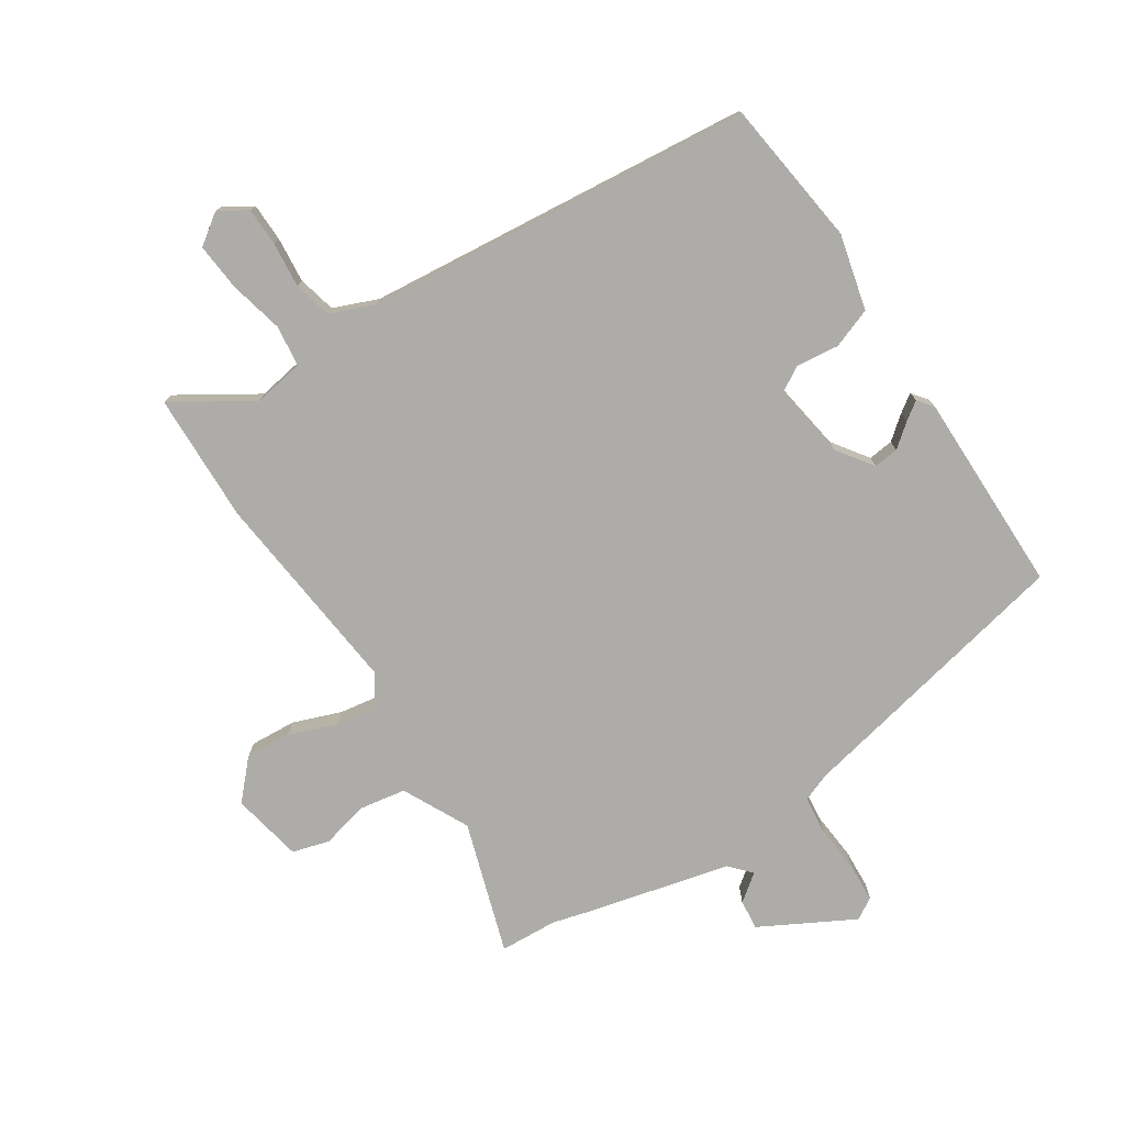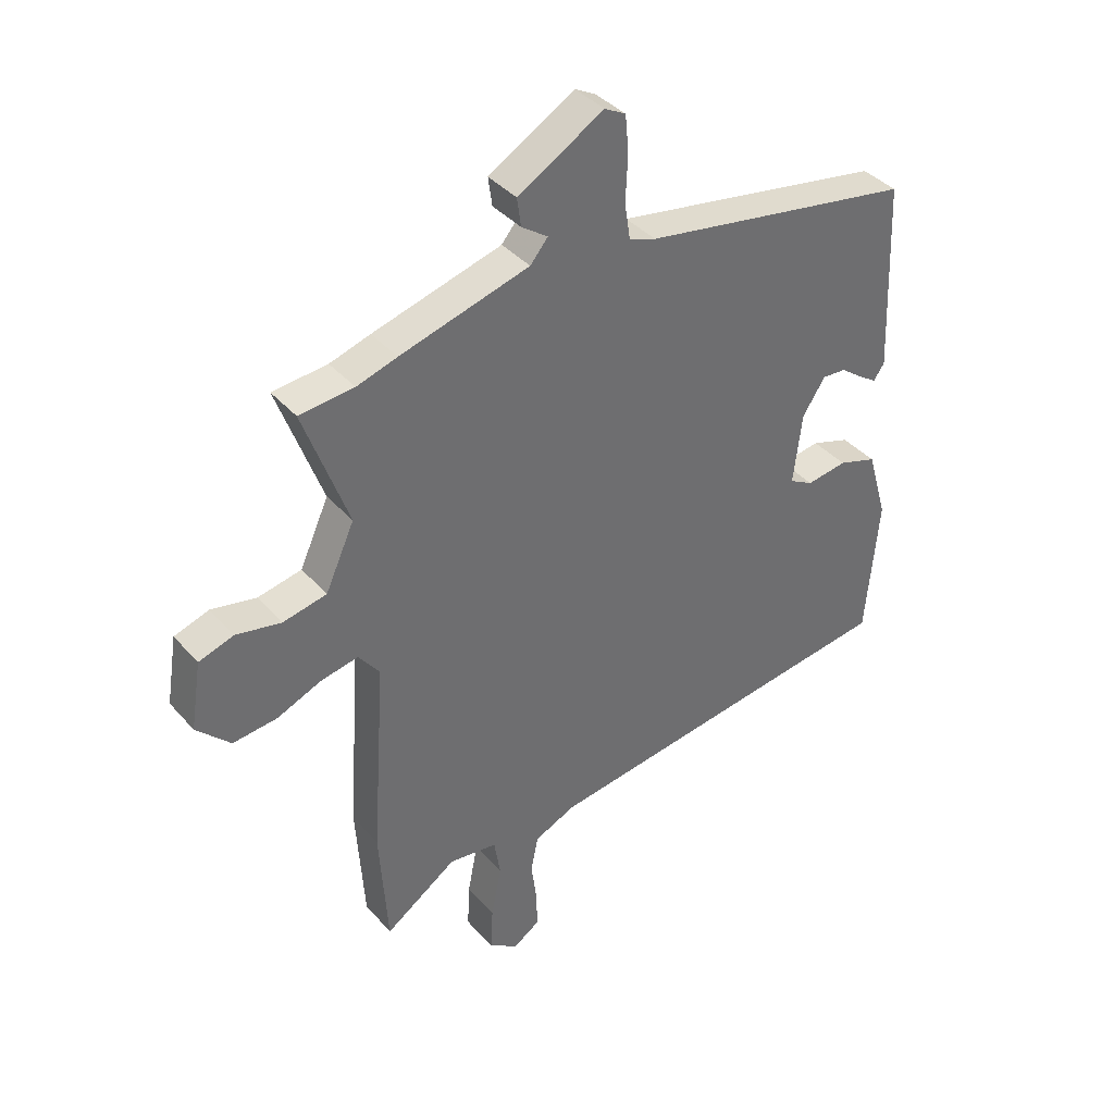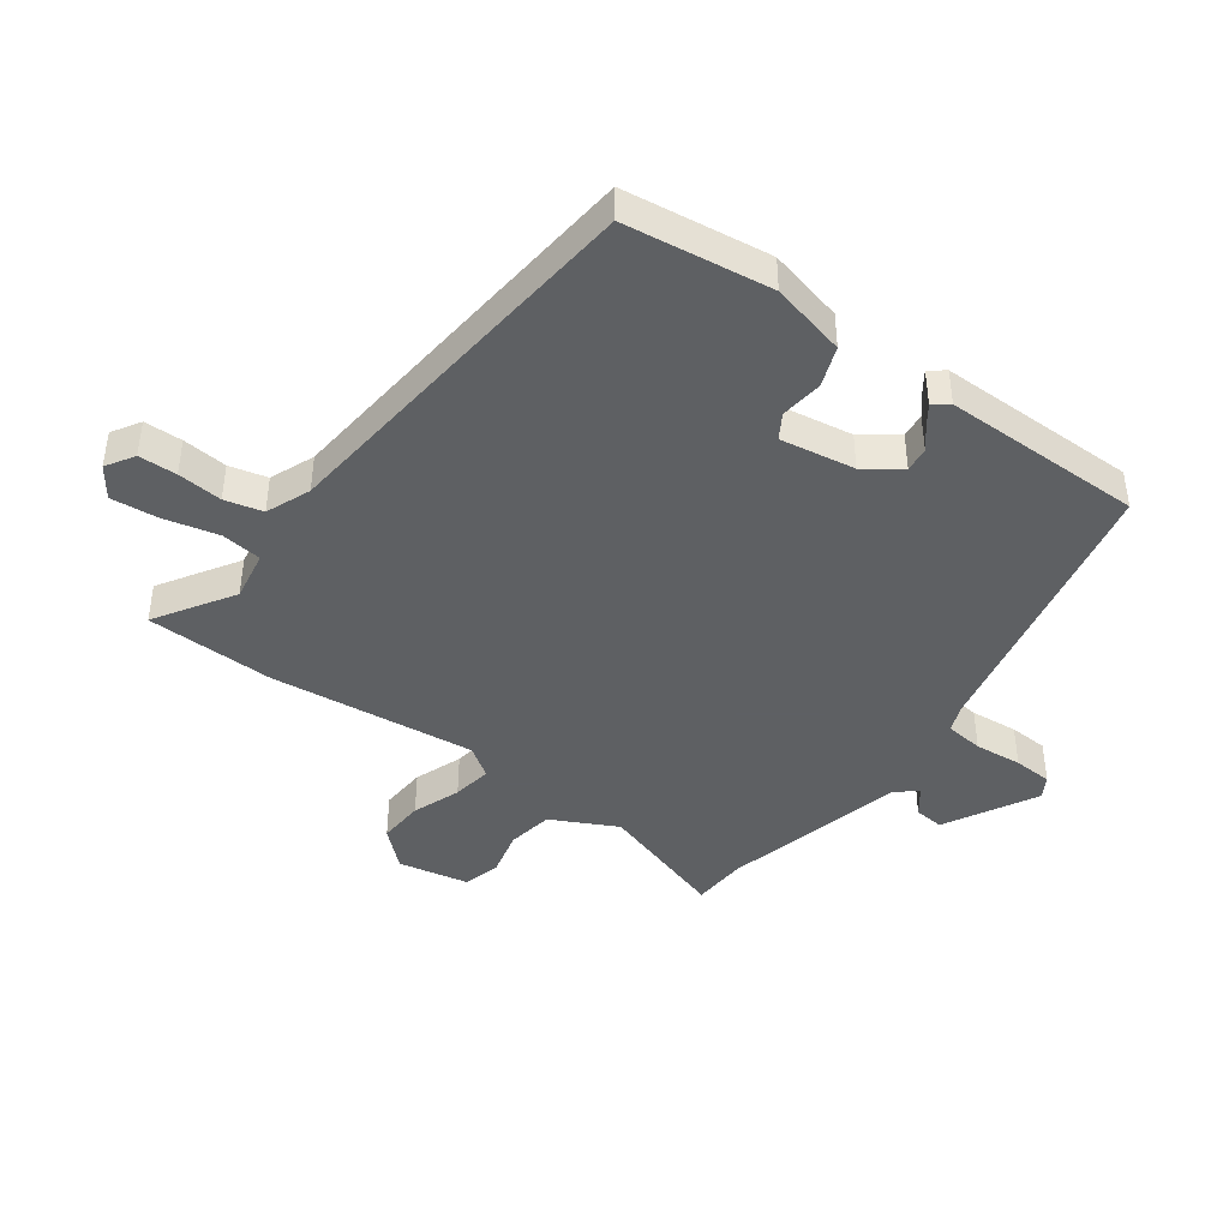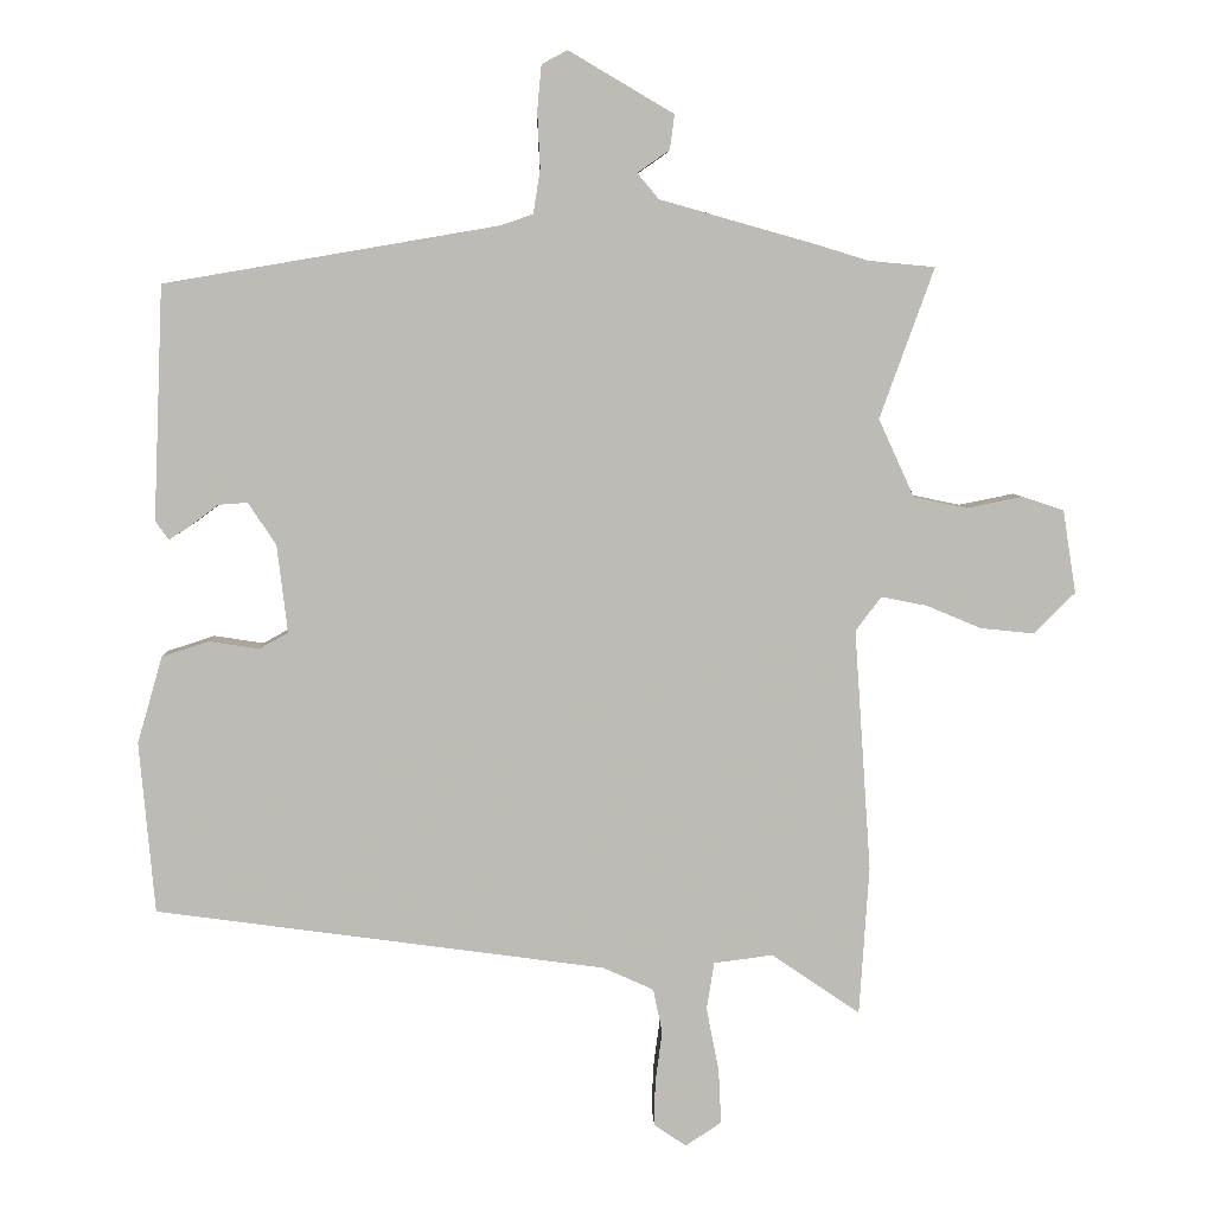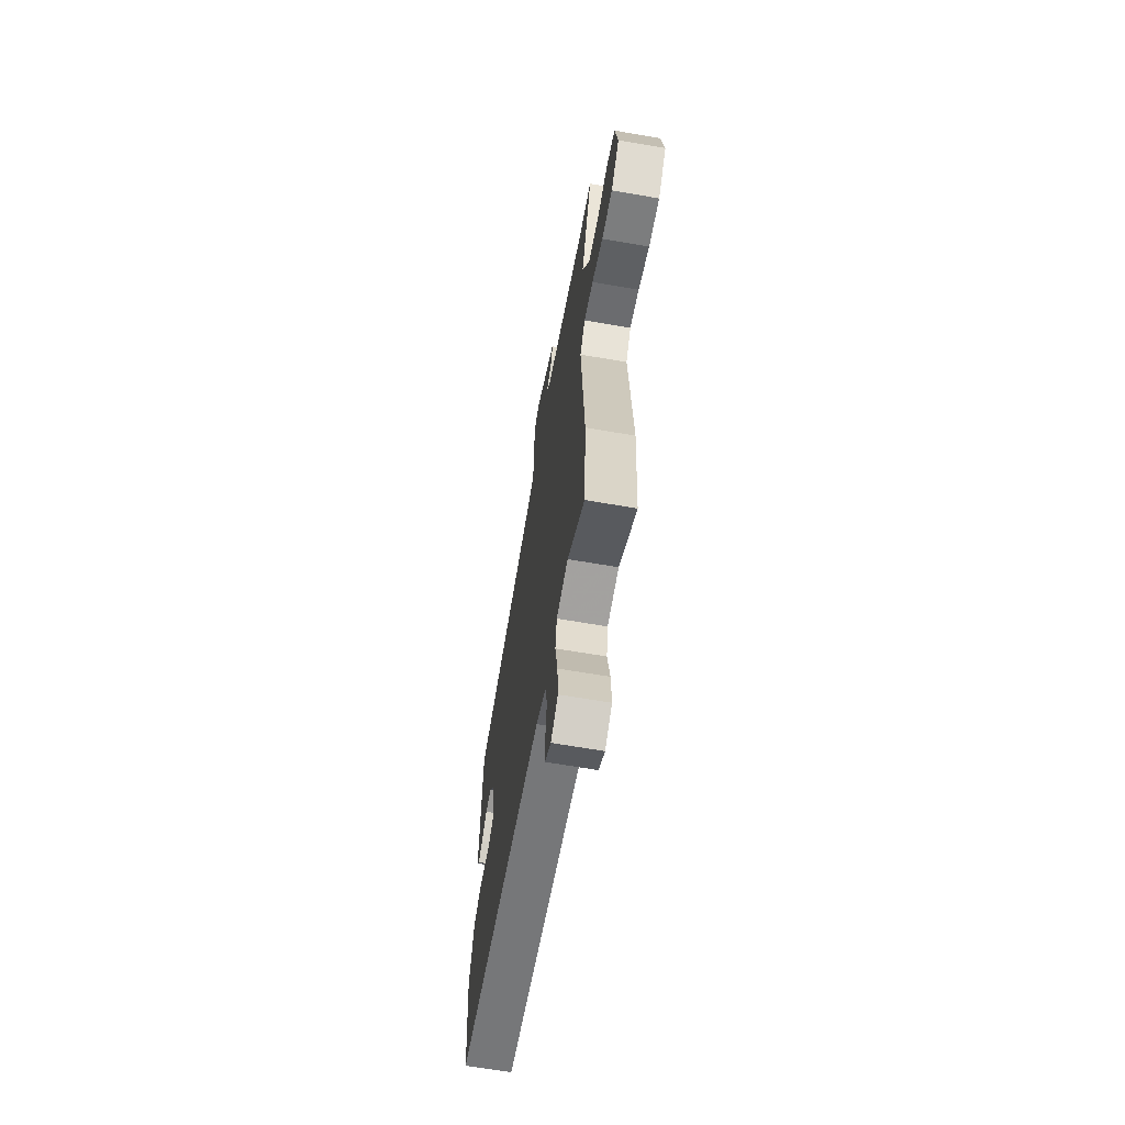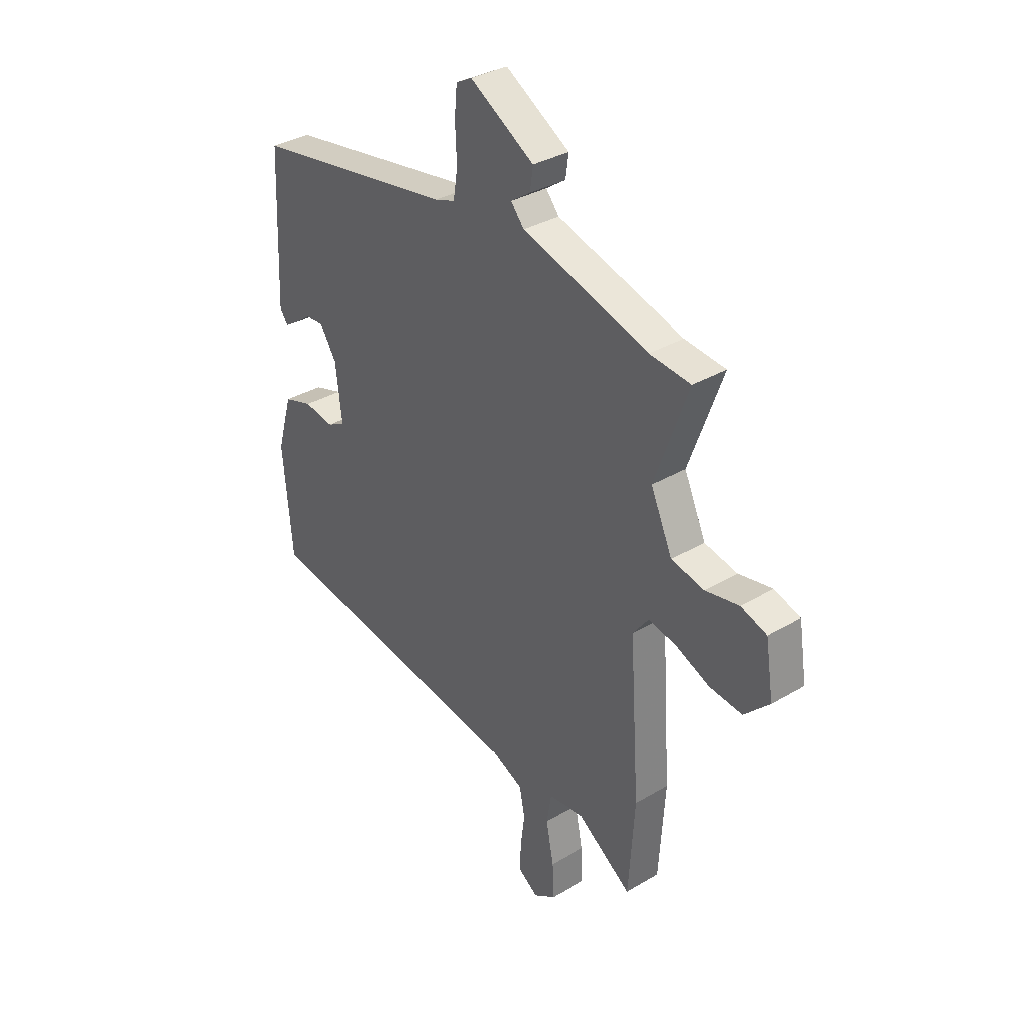
<metadata>
{"format":"obj","ext":"obj","renderer":"f3d","projection":"perspective","resolution":1024,"background":"white","views":[{"elev":-76.6,"azim":-144.8,"up":"+Y"},{"elev":38.6,"azim":143.8,"up":"+Z"},{"elev":-42.7,"azim":-123.8,"up":"+Y"},{"elev":6.0,"azim":-1.8,"up":"+Z"},{"elev":-64.9,"azim":80.1,"up":"+Z"},{"elev":34.3,"azim":51.4,"up":"+Z"}]}
</metadata>
<code>
v 0.508 0.07 -0.378
v 0.494 0.07 -0.593
v 0.367 0.07 -0.506
v 0.282 0.07 -0.517
v 0.271 0.07 -0.585
v 0.289 0.07 -0.677
v 0.293 0.07 -0.756
v 0.241 0.07 -0.79
v 0.195 0.07 -0.759
v 0.196 0.07 -0.695
v 0.206 0.07 -0.62
v 0.193 0.07 -0.556
v 0.12 0.07 -0.523
v -0.527 0.07 -0.435
v -0.549 0.07 -0.189
v -0.513 0.07 -0.064
v -0.445 0.07 -0.042
v -0.374 0.07 -0.053
v -0.332 0.07 -0.03
v -0.347 0.07 0.096
v -0.387 0.07 0.157
v -0.429 0.07 0.154
v -0.469 0.07 0.124
v -0.5 0.07 0.104
v -0.519 0.07 0.131
v -0.505 0.07 0.467
v -0.026 0.07 0.549
v 0.021 0.07 0.565
v 0.031 0.07 0.629
v 0.027 0.07 0.709
v 0.033 0.07 0.774
v 0.07 0.07 0.794
v 0.221 0.07 0.705
v 0.214 0.07 0.655
v 0.168 0.07 0.623
v 0.199 0.07 0.586
v 0.426 0.07 0.522
v 0.497 0.07 0.5
v 0.593 0.07 0.491
v 0.515 0.07 0.275
v 0.566 0.07 0.163
v 0.643 0.07 0.147
v 0.722 0.07 0.163
v 0.783 0.07 0.143
v 0.802 0.07 0.024
v 0.743 0.07 -0.035
v 0.666 0.07 -0.027
v 0.587 0.07 0.006
v 0.521 0.07 0.019
v 0.484 0.07 -0.03
v 0.508 0 -0.378
v 0.494 0 -0.593
v 0.367 0 -0.506
v 0.282 0 -0.517
v 0.271 0 -0.585
v 0.289 0 -0.677
v 0.293 0 -0.756
v 0.241 0 -0.79
v 0.195 0 -0.759
v 0.196 0 -0.695
v 0.206 0 -0.62
v 0.193 0 -0.556
v 0.12 0 -0.523
v -0.527 0 -0.435
v -0.549 0 -0.189
v -0.513 0 -0.064
v -0.445 0 -0.042
v -0.374 0 -0.053
v -0.332 0 -0.03
v -0.347 0 0.096
v -0.387 0 0.157
v -0.429 0 0.154
v -0.469 0 0.124
v -0.5 0 0.104
v -0.519 0 0.131
v -0.505 0 0.467
v -0.026 0 0.549
v 0.021 0 0.565
v 0.031 0 0.629
v 0.027 0 0.709
v 0.033 0 0.774
v 0.07 0 0.794
v 0.221 0 0.705
v 0.214 0 0.655
v 0.168 0 0.623
v 0.199 0 0.586
v 0.426 0 0.522
v 0.497 0 0.5
v 0.593 0 0.491
v 0.515 0 0.275
v 0.566 0 0.163
v 0.643 0 0.147
v 0.722 0 0.163
v 0.783 0 0.143
v 0.802 0 0.024
v 0.743 0 -0.035
v 0.666 0 -0.027
v 0.587 0 0.006
v 0.521 0 0.019
v 0.484 0 -0.03
f 46 47 48
f 45 46 48
f 44 45 48
f 43 44 48
f 42 43 48
f 41 42 48 49
f 40 41 49 50
f 38 39 40
f 38 40 50
f 37 38 50
f 36 37 50
f 33 34 35
f 32 33 35
f 31 32 35
f 30 31 35
f 29 30 35
f 1 2 3
f 50 1 3
f 36 50 3
f 35 36 3
f 29 35 3
f 28 29 3
f 25 26 27
f 24 25 27
f 23 24 27
f 22 23 27
f 21 22 27 28
f 16 17 18
f 15 16 18
f 14 15 18
f 13 14 18
f 12 13 18 19
f 9 10 11
f 8 9 11
f 7 8 11
f 6 7 11
f 5 6 11
f 4 5 11 12
f 28 3 4
f 21 28 4
f 20 21 4
f 4 12 19 20
f 98 97 96
f 98 96 95
f 98 95 94
f 98 94 93
f 98 93 92
f 99 98 92 91
f 100 99 91 90
f 90 89 88
f 100 90 88
f 100 88 87
f 100 87 86
f 85 84 83
f 85 83 82
f 85 82 81
f 85 81 80
f 85 80 79
f 53 52 51
f 53 51 100
f 53 100 86
f 53 86 85
f 53 85 79
f 53 79 78
f 77 76 75
f 77 75 74
f 77 74 73
f 77 73 72
f 78 77 72 71
f 68 67 66
f 68 66 65
f 68 65 64
f 68 64 63
f 69 68 63 62
f 61 60 59
f 61 59 58
f 61 58 57
f 61 57 56
f 61 56 55
f 62 61 55 54
f 54 53 78
f 54 78 71
f 54 71 70
f 70 69 62 54
f 1 51 52 2
f 2 52 53 3
f 3 53 54 4
f 4 54 55 5
f 5 55 56 6
f 6 56 57 7
f 7 57 58 8
f 8 58 59 9
f 9 59 60 10
f 10 60 61 11
f 11 61 62 12
f 12 62 63 13
f 13 63 64 14
f 14 64 65 15
f 15 65 66 16
f 16 66 67 17
f 17 67 68 18
f 18 68 69 19
f 19 69 70 20
f 20 70 71 21
f 21 71 72 22
f 22 72 73 23
f 23 73 74 24
f 24 74 75 25
f 25 75 76 26
f 26 76 77 27
f 27 77 78 28
f 28 78 79 29
f 29 79 80 30
f 30 80 81 31
f 31 81 82 32
f 32 82 83 33
f 33 83 84 34
f 34 84 85 35
f 35 85 86 36
f 36 86 87 37
f 37 87 88 38
f 38 88 89 39
f 39 89 90 40
f 40 90 91 41
f 41 91 92 42
f 42 92 93 43
f 43 93 94 44
f 44 94 95 45
f 45 95 96 46
f 46 96 97 47
f 47 97 98 48
f 48 98 99 49
f 49 99 100 50
f 50 100 51 1

</code>
